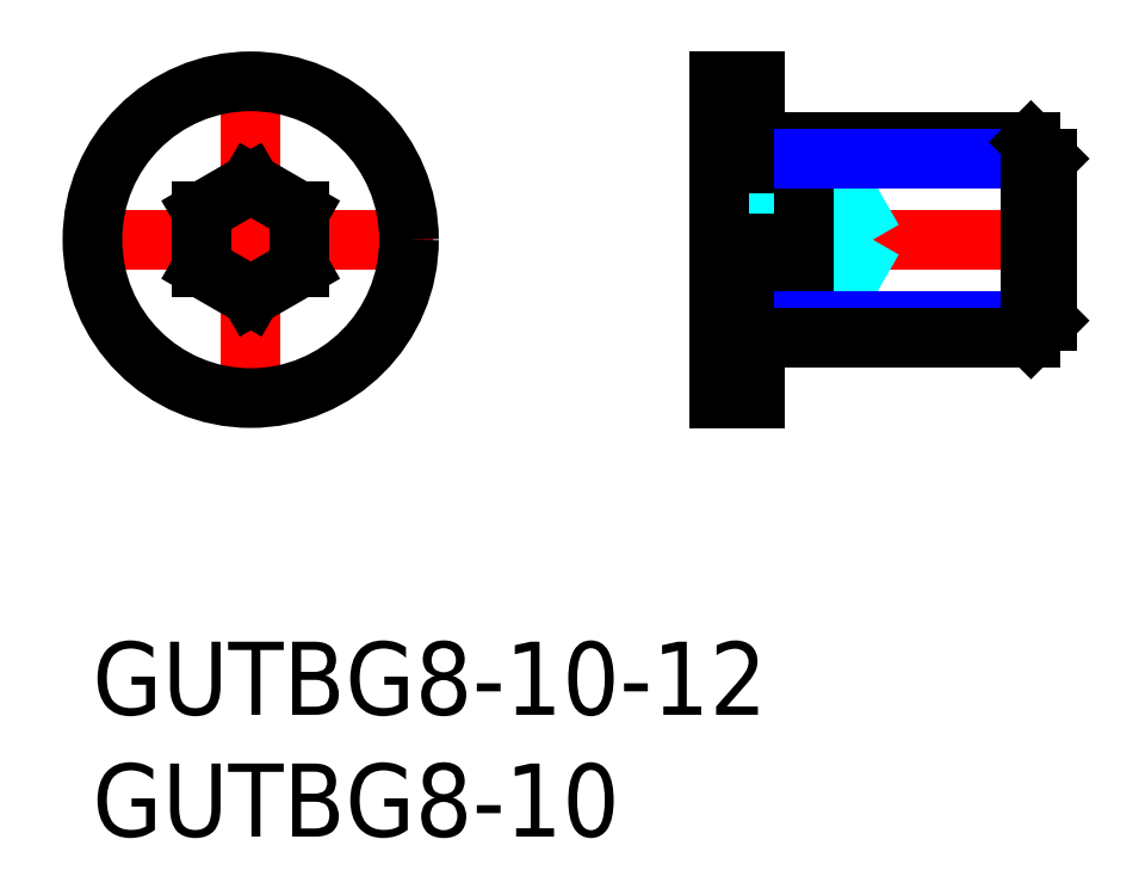
<metadata>
{"format":"dxf","ext":"dxf","renderer":"ezdxf+matplotlib","layout":"modelspace","background":"white","min_lineweight":24,"dpi":150}
</metadata>
<code>
0
SECTION
2
ENTITIES
0
INSERT
8
MSM_CONTINUOUS
2
*U2
10
0
20
0
30
0
0
INSERT
8
MSM_CONTINUOUS
2
*U3
10
0
20
0
30
0
0
LINE
8
MSM_CENTER
10
40.22
20
16.5
30
0
11
24.72
21
16.5
31
0
0
LINE
8
MSM_CENTER
10
6.5
20
24
30
0
11
6.5
21
9
31
0
0
LINE
8
MSM_CENTER
10
14
20
16.5
30
0
11
-1
21
16.5
31
0
0
LINE
8
0
10
8.5
20
17.65
30
0
11
6.5
21
18.81
31
0
0
LINE
8
0
10
8.5
20
15.35
30
0
11
6.5
21
14.19
31
0
0
CIRCLE
8
0
10
6.5
20
16.5
30
0
40
6.5
0
LINE
8
0
10
4.5
20
17.65
30
0
11
6.5
21
18.81
31
0
0
LINE
8
0
10
4.5
20
15.35
30
0
11
6.5
21
14.19
31
0
0
LINE
8
0
10
4.5
20
17.65
30
0
11
4.5
21
15.35
31
0
0
LINE
8
0
10
8.5
20
17.65
30
0
11
8.5
21
15.35
31
0
0
ARC
8
MSM_DASHED
10
29.29
20
18.23
30
0
40
1.542
50
338
51
21.99
0
LINE
8
MSM_DASHED
10
30.72
20
18.81
30
0
11
32.05
21
16.5
31
0
0
LINE
8
MSM_DASHED
10
25.72
20
17.65
30
0
11
30.72
21
17.65
31
0
0
ARC
8
MSM_DASHED
10
29.29
20
14.77
30
0
40
1.542
50
338
51
21.99
0
LINE
8
MSM_DASHED
10
30.72
20
14.19
30
0
11
32.05
21
16.5
31
0
0
LINE
8
MSM_DASHED
10
25.72
20
15.35
30
0
11
30.72
21
15.35
31
0
0
LINE
8
MSM_DASHED
10
25.72
20
14.19
30
0
11
30.72
21
14.19
31
0
0
LINE
8
0
10
27.22
20
23
30
0
11
27.22
21
10
31
0
0
LINE
8
0
10
25.72
20
10
30
0
11
27.22
21
10
31
0
0
ARC
8
MSM_DASHED
10
24.83
20
16.5
30
0
40
6
50
348.9
51
11.1
0
LINE
8
MSM_DASHED
10
25.72
20
18.81
30
0
11
30.72
21
18.81
31
0
0
LINE
8
0
10
25.72
20
23
30
0
11
27.22
21
23
31
0
0
LINE
8
0
10
29.22
20
12.5
30
0
11
29.22
21
20.5
31
0
0
ARC
8
0
10
27.52
20
19.95
30
0
40
0.3
50
180
51
270
0
ARC
8
0
10
27.52
20
13.05
30
0
40
0.3
50
90
51
180
0
LINE
8
0
10
29.22
20
19.65
30
0
11
27.52
21
19.65
31
0
0
LINE
8
0
10
29.22
20
13.35
30
0
11
27.52
21
13.35
31
0
0
LINE
8
0
10
25.72
20
23
30
0
11
25.72
21
10
31
0
0
LINE
8
MSM_NARROW
10
29.22
20
13.18
30
0
11
39.22
21
13.18
31
0
0
LINE
8
MSM_CONTINUOUS
10
29.22
20
12.5
30
0
11
38.54
21
12.5
31
0
0
LINE
8
MSM_CONTINUOUS
10
29.22
20
20.5
30
0
11
38.54
21
20.5
31
0
0
LINE
8
MSM_NARROW
10
29.22
20
19.82
30
0
11
39.22
21
19.82
31
0
0
LINE
8
MSM_CONTINUOUS
10
39.22
20
13.18
30
0
11
39.22
21
19.82
31
0
0
LINE
8
MSM_CONTINUOUS
10
39.22
20
13.18
30
0
11
38.54
21
12.5
31
0
0
LINE
8
MSM_CONTINUOUS
10
38.54
20
12.5
30
0
11
38.54
21
20.5
31
0
0
LINE
8
MSM_CONTINUOUS
10
38.54
20
20.5
30
0
11
39.22
21
19.82
31
0
0
ENDSEC
0
EOF

</code>
